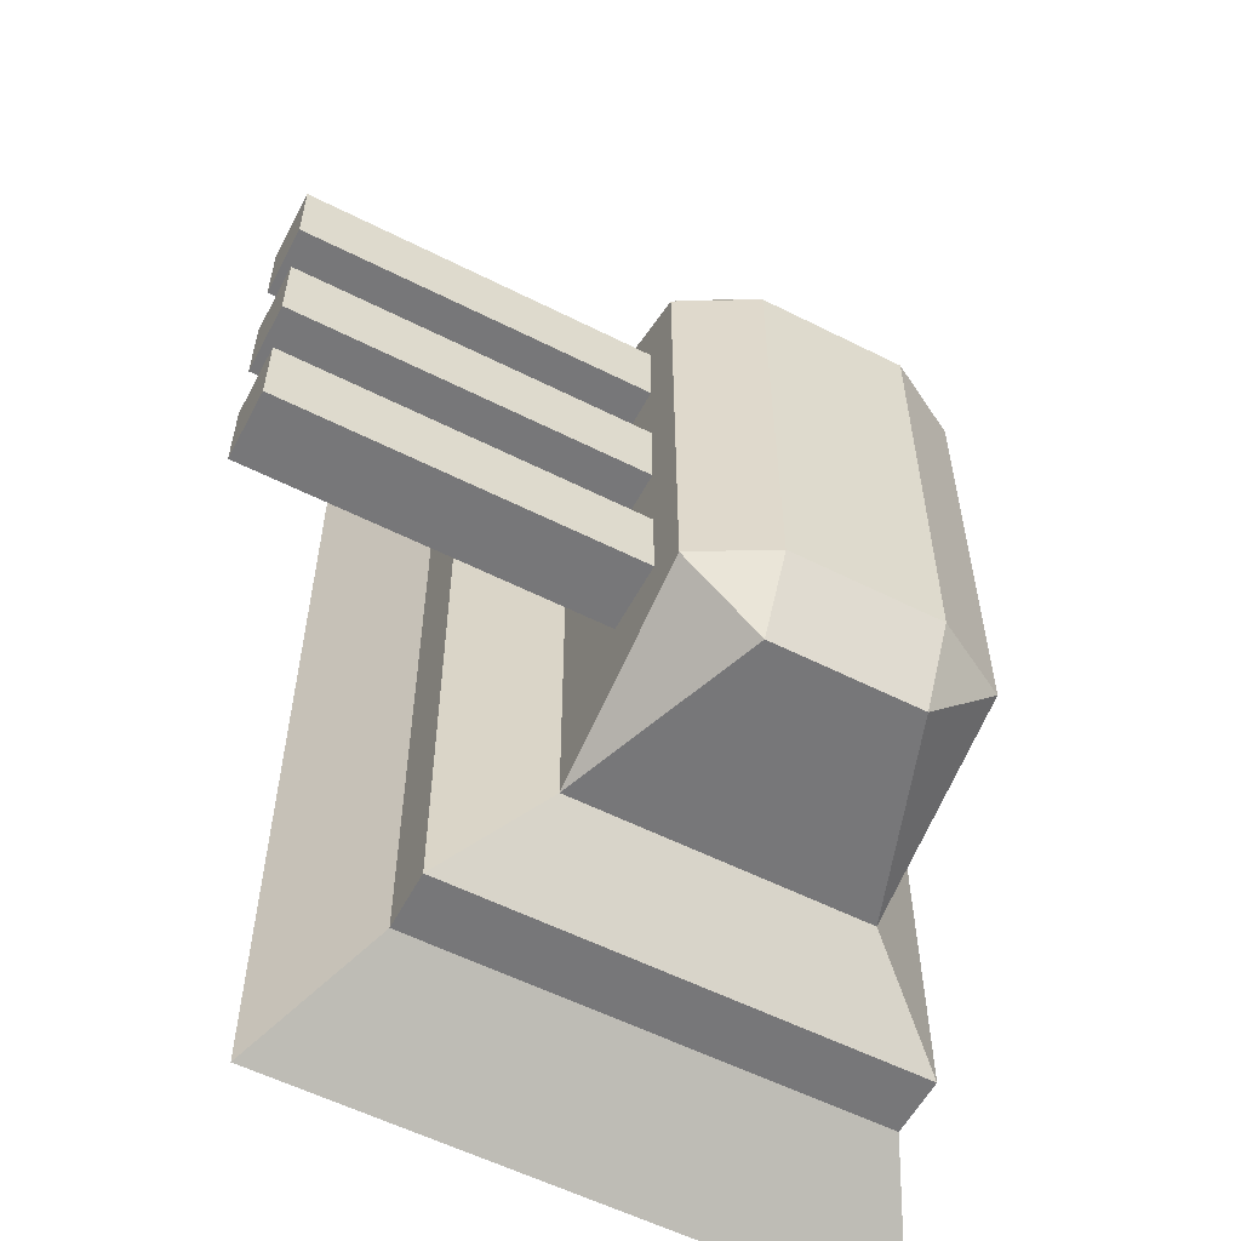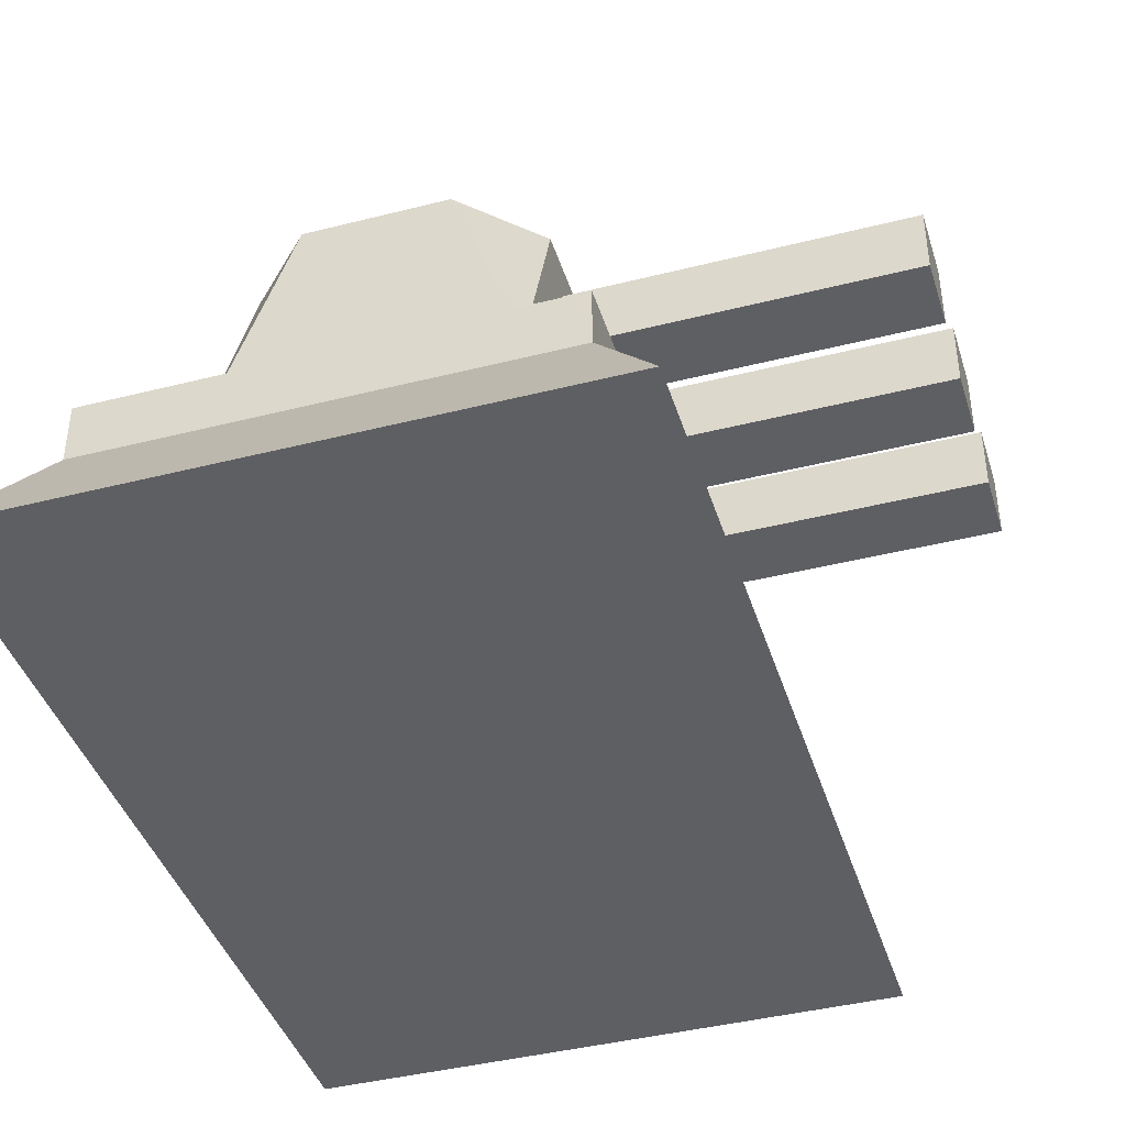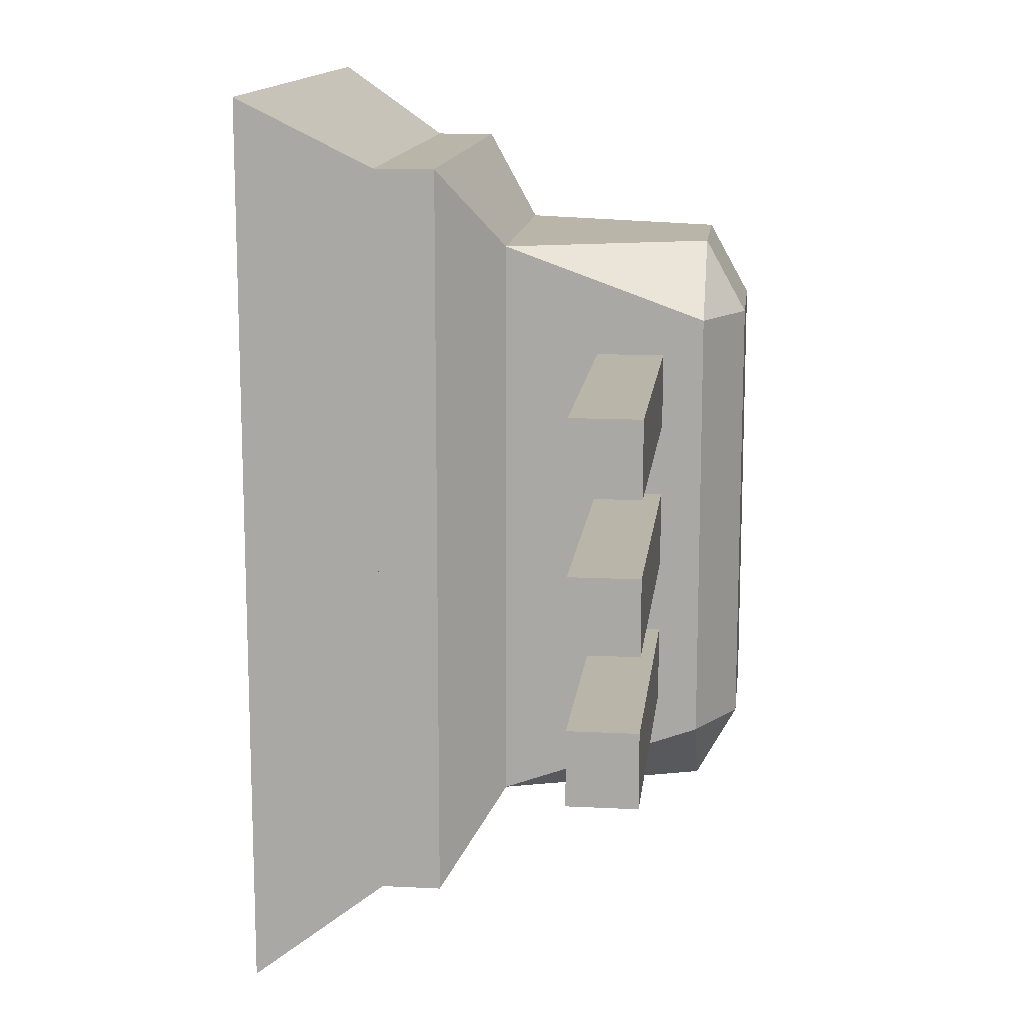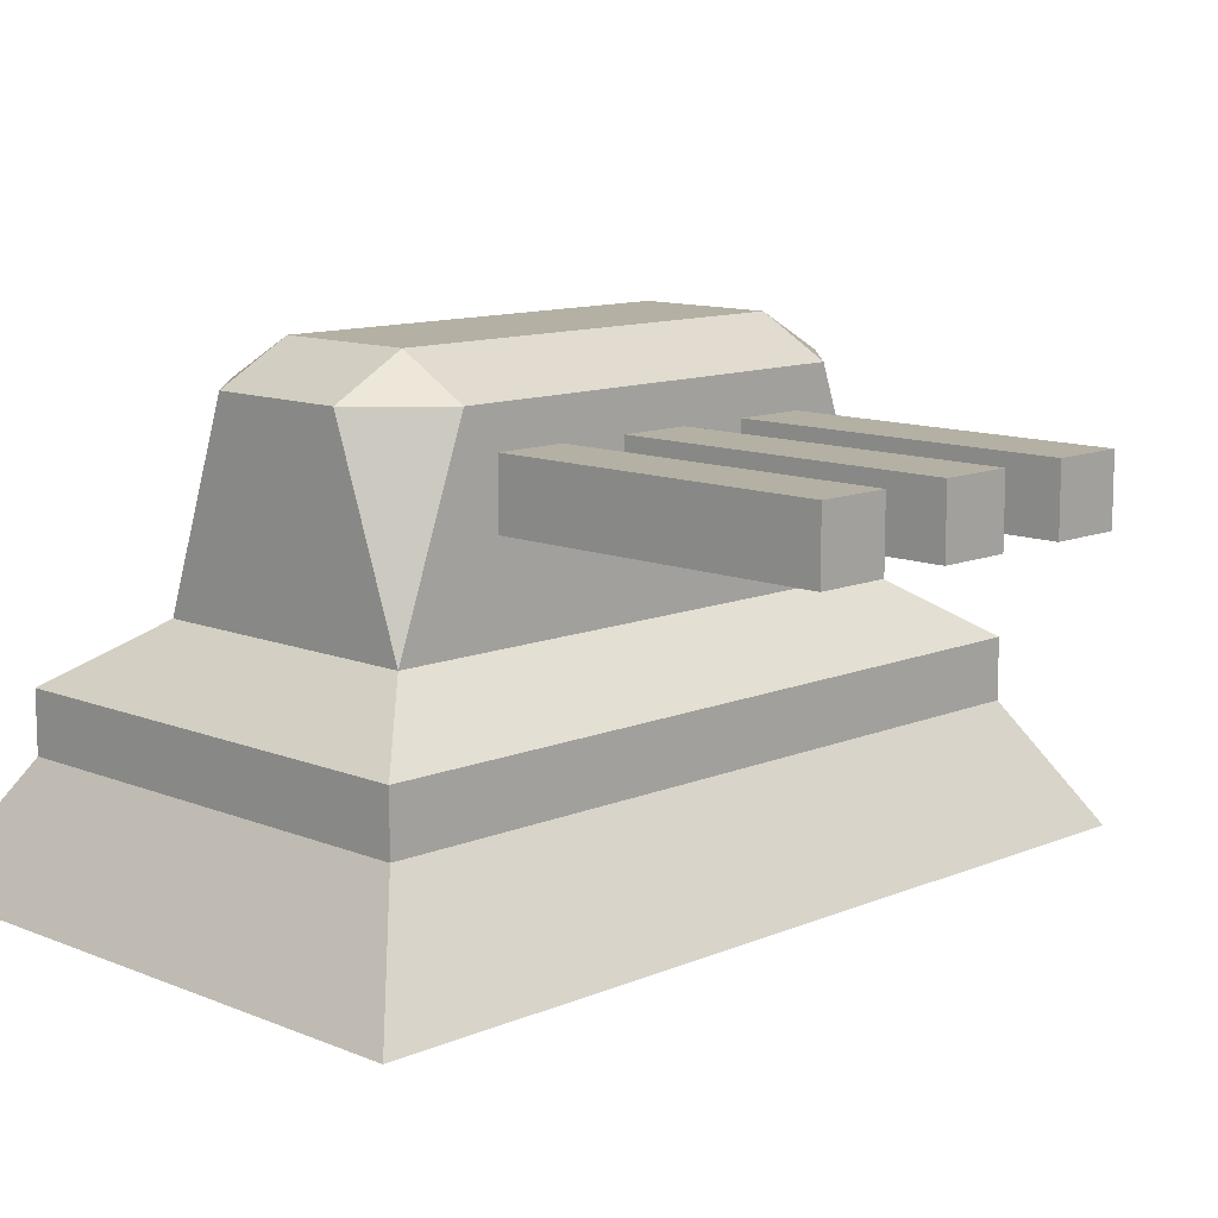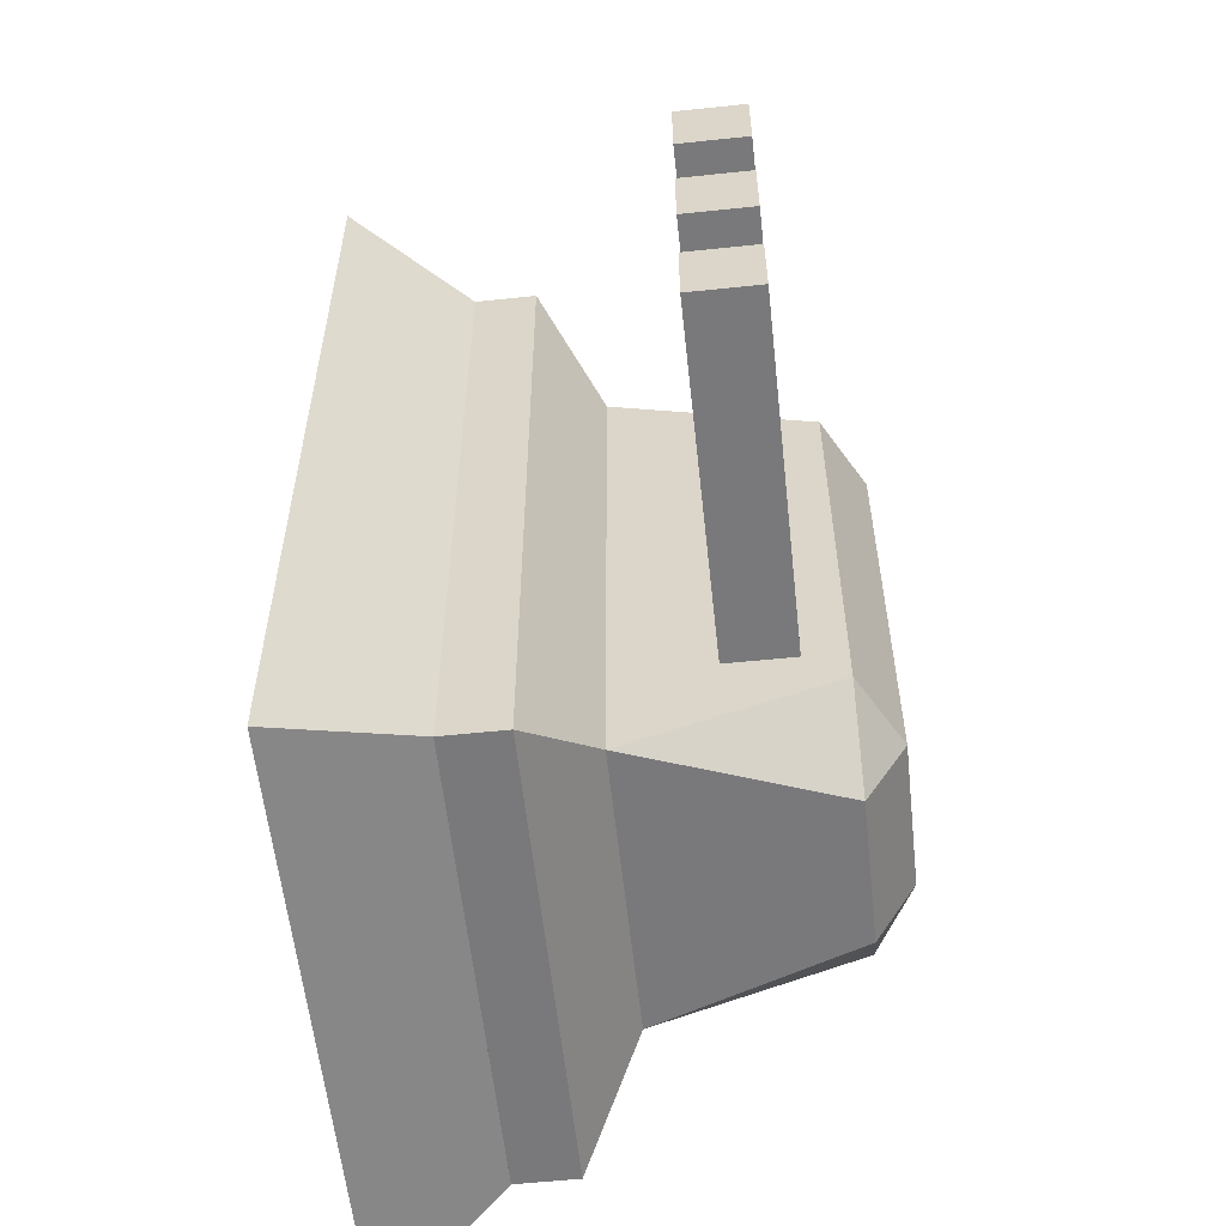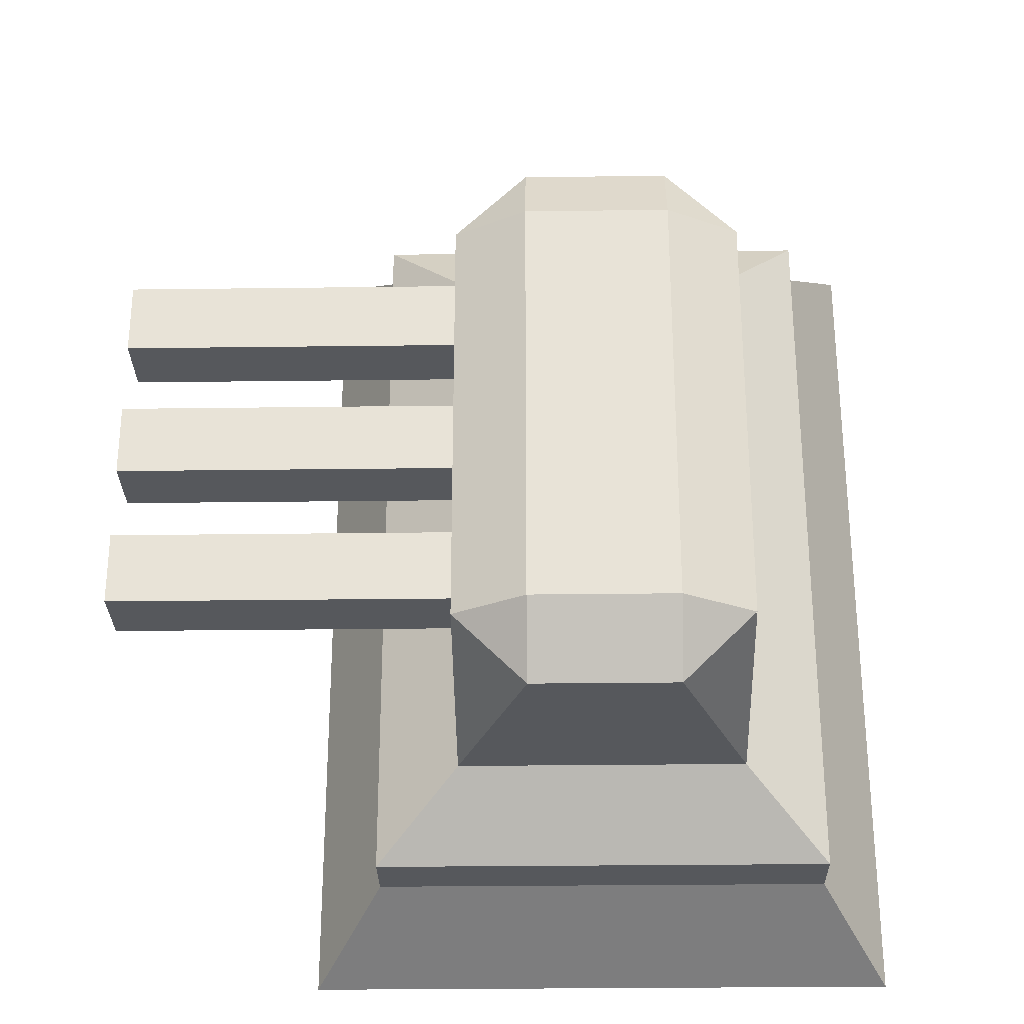
<metadata>
{"format":"obj","ext":"obj","renderer":"f3d","projection":"perspective","resolution":1024,"background":"white","views":[{"elev":-57.2,"azim":152.3,"up":"+Z"},{"elev":-41.7,"azim":17.0,"up":"+Y"},{"elev":13.5,"azim":96.5,"up":"+Z"},{"elev":11.4,"azim":44.6,"up":"+Y"},{"elev":-57.9,"azim":96.2,"up":"+Z"},{"elev":-28.3,"azim":-178.9,"up":"+Z"}]}
</metadata>
<code>
g Mesh1 Model
v 560 0 -298
v 560 0 -3998
v 3060 0 -3998
v 3060 0 -298
f 1 2 3 4
v 860 500 -1198
v 860 500 -1798
v 860 500 -2498
v 860 500 -3098
v 860 500 -3698
v 860 500 -598
f 5 6 7 8 9 2 1 10
v 860 750 -598
v 860 750 -1198
v 860 750 -1798
v 860 750 -2498
v 860 750 -3098
v 860 750 -3698
f 7 6 5 10 11 12 13 14 15 16 9 8
v 2760 500 -2498
v 2760 500 -1798
f 17 18 6 7
v 2760 500 -3698
v 2760 500 -3098
v 2760 500 -1198
v 2760 500 -598
f 4 3 19 20 17 18 21 22
f 2 9 19 3
v 2760 750 -3698
f 9 16 23 19
v 1210 1000 -3348
v 2410 1000 -3348
f 16 24 25 23
v 1210 1000 -948
v 1210 1000 -1548
v 1210 1000 -2148
v 1210 1000 -2748
f 14 13 12 11 26 27 28 29 24 16 15
v 2760 750 -1798
v 2760 750 -2498
f 14 13 30 31
v 2760 750 -1198
f 32 30 13 12
v 2760 750 -3098
v 2410 1000 -2748
v 2410 1000 -2148
v 2410 1000 -1548
v 2410 1000 -948
v 2760 750 -598
f 31 33 23 25 34 35 36 37 38 32 30
f 31 33 15 14
f 17 20 19 23 33 31 30 32 38 22 21 18
f 7 8 20 17
f 19 20 8 9
f 16 15 33 23
f 38 32 12 11
f 38 11 10 22
f 38 37 26 11
v 2110 1833 -948
v 1510 1833 -948
f 39 40 26 37
v 2110 2000 -1248
v 1510 2000 -1248
f 41 42 40 39
v 2110 2000 -1848
v 2110 2000 -2448
v 2110 2000 -3048
v 1510 2000 -3048
v 1510 2000 -2448
v 1510 2000 -1848
f 43 44 45 46 47 48 42 41
v 2410 1833 -1848
v 2410 1833 -2448
v 2410 1833 -3048
v 2410 1833 -1248
f 49 50 51 45 44 43 41 52
v 2110 1833 -2148
f 49 50 53
v 2410 1667 -1998
f 49 54 50
v 2410 1389 -1998
f 54 49 55
v 2410 1667 -1698
f 56 55 49
f 56 35 55
v 2410 1417 -1698
f 57 35 56
v 2410 1389 -1698
f 58 35 57
v 2410 1389 -1688
f 59 35 58
f 59 36 35
v 2410 1389 -1398
f 60 36 59
f 60 37 36
f 37 60 52
v 2410 1667 -1398
f 61 52 60
f 52 61 49
f 49 61 56
v 3810 1667 -1398
v 3810 1667 -1698
f 56 61 62 63
f 60 59 57 56 61
v 3810 1389 -1698
v 3810 1389 -1398
f 60 59 58 64 65
f 58 57 59
f 57 56 63 64 58
f 64 63 62 65
f 61 60 65 62
v 2110 1833 -1548
v 1510 1833 -1548
v 1210 1833 -1848
v 1210 1833 -1248
f 52 49 66 67 68 69 40 39
v 1510 1833 -2148
f 70 68 67 66 49 53
v 1210 1833 -2448
f 68 70 71
v 2110 1833 -2748
v 1510 1833 -2748
f 53 50 72 73 71 70
v 1210 1833 -3048
v 2110 1833 -3348
v 1510 1833 -3348
f 74 71 73 72 50 51 75 76
f 29 28 27 26 69 68 71 74 24
f 29 28 35 34
f 36 35 28 27
f 53 70 28 35
f 37 36 27 26
v 2410 1389 -2288
f 77 35 34
v 2410 1389 -2008
f 78 35 77
f 55 35 78
v 2410 1389 -2298
v 3810 1389 -2298
v 3810 1389 -1998
f 55 78 77 79 80 81
v 2410 1417 -1998
f 55 78 82
v 2410 1417 -2298
v 2410 1667 -2298
f 78 77 83 84 54 82
f 79 83 77
v 3810 1667 -2298
f 83 84 85 80 79
f 83 34 84
f 79 34 83
f 77 34 79
v 2410 1389 -2598
f 84 34 86
v 2410 1389 -2608
f 86 34 87
v 2410 1389 -2898
f 87 34 88
f 88 34 25
f 24 29 34 25
f 34 29 73 72
f 25 24 76 75
f 74 76 24
f 46 76 74
f 75 76 46 45
f 45 51 75
f 51 25 75
v 2410 1667 -2898
f 89 25 51
f 88 25 89
v 3810 1667 -2898
v 3810 1389 -2898
f 88 89 90 91
v 2410 1667 -2598
v 2410 1417 -2598
f 92 93 87 88 89
v 3810 1389 -2598
v 3810 1667 -2598
f 93 86 94 95 92
f 86 87 93
f 86 87 88 91 94
f 91 90 95 94
f 89 92 95 90
f 51 92 89
f 50 92 51
f 92 50 86
f 84 86 50
f 50 54 84
v 3810 1667 -1998
f 84 54 96 85
f 82 55 81 96 54
f 54 55 82
f 80 85 96 81
f 92 86 93
f 48 47 46 74 71 68 69 42
f 42 69 40
f 69 26 40
f 41 39 52
f 37 52 39
f 10 1 4 22
f 10 5 21 22
f 5 6 18 21

</code>
